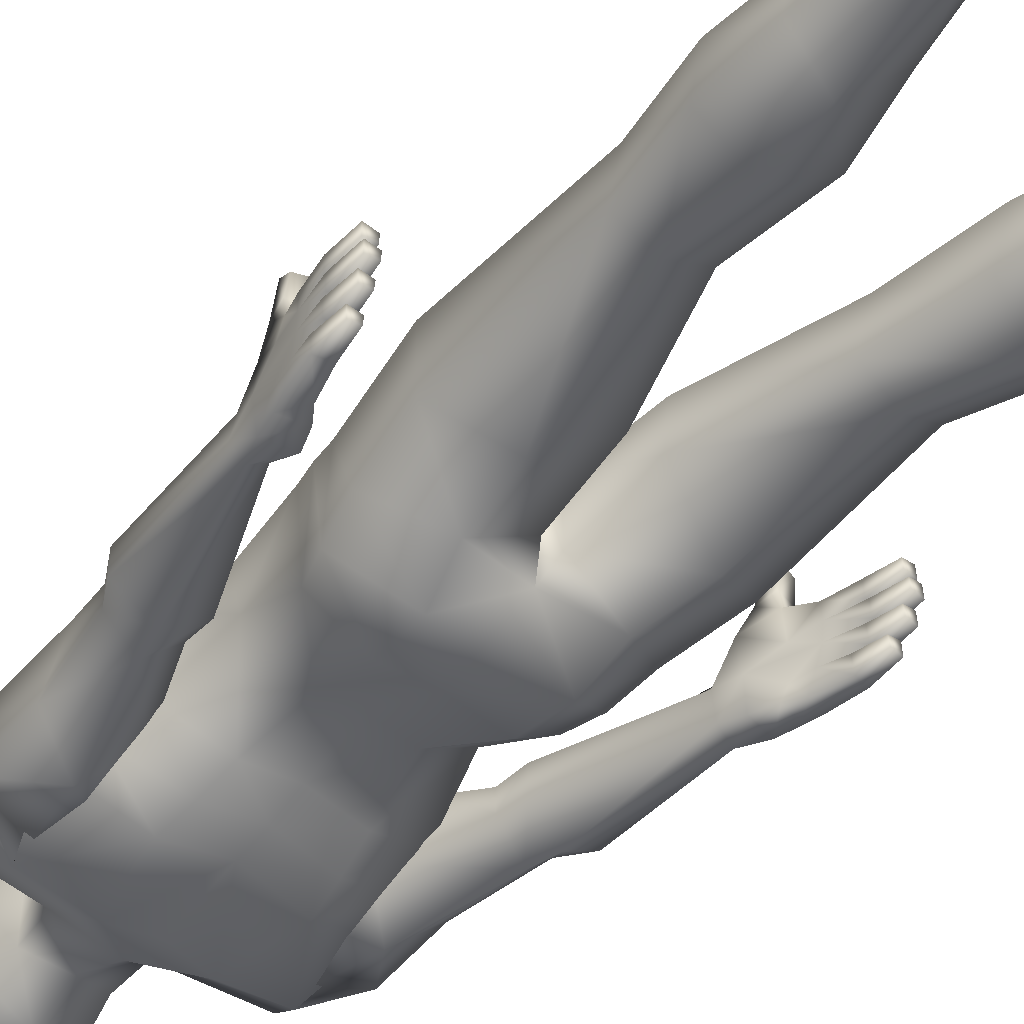
<metadata>
{"format":"obj","ext":"obj","renderer":"f3d","projection":"perspective","resolution":1024,"background":"white","views":[{"elev":-46.1,"azim":-39.5,"up":"+Z"}]}
</metadata>
<code>
o HumanMale_meHumanMale.001
v -0.7742 0.8715 -0.006095
v -0.7895 0.8348 -0.0159
v -0.79 0.8336 -0.04222
v -0.8137 0.8718 -0.01564
v -0.8212 0.8419 -0.01575
v -0.8217 0.8407 -0.04207
v -0.8214 0.8431 -0.06849
v -0.7897 0.8359 -0.06864
v -0.7605 0.9114 -0.1236
v -0.8016 0.92 -0.1239
v -0.8042 0.7839 -0.06724
v -0.8296 0.7897 -0.06711
v -0.8292 0.7908 -0.04079
v -0.8038 0.7851 -0.04092
v -0.8097 0.7379 -0.04552
v -0.828 0.7393 -0.0422
v -0.8284 0.7383 -0.06326
v -0.81 0.7372 -0.06026
v -0.827 0.795 -0.09626
v -0.8042 0.7899 -0.09637
v -0.8028 0.7908 -0.07006
v -0.8281 0.7966 -0.06993
v -0.8263 0.7485 -0.07143
v -0.8079 0.7471 -0.07475
v -0.8096 0.7468 -0.08948
v -0.8262 0.7474 -0.09249
v -0.8284 0.795 -0.03816
v -0.828 0.7962 -0.01184
v -0.803 0.7893 -0.03828
v -0.8026 0.7905 -0.01196
v -0.8085 0.7433 -0.01656
v -0.8088 0.7426 -0.0313
v -0.8268 0.7446 -0.01324
v -0.8272 0.7436 -0.0343
v -0.8015 0.9266 -0.02078
v -0.8083 0.9218 -0.07362
v -0.7565 0.9173 -0.02011
v -0.7581 0.9112 -0.07334
v -0.7714 0.9048 0.01882
v -0.8023 0.9113 0.01819
v -0.8064 0.8856 0.02689
v -0.779 0.8798 0.02745
v -0.7838 0.8746 0.06078
v -0.8042 0.8803 0.05855
v -0.8051 0.8959 0.06227
v -0.7761 0.8899 0.06298
v -0.8229 0.7664 -0.1194
v -0.8063 0.7657 -0.1164
v -0.8046 0.7661 -0.1017
v -0.8229 0.7674 -0.09838
v -0.8248 0.8155 -0.09688
v -0.7994 0.8098 -0.097
v -0.8009 0.8088 -0.1233
v -0.8237 0.814 -0.1232
v -0.8156 0.8636 -0.1237
v -0.7871 0.8572 -0.1238
v -0.7886 0.8454 -0.09509
v -0.8187 0.8522 -0.09494
v -0.7728 0.8786 -0.1249
v -0.8085 0.8875 -0.1252
v -0.7827 0.8749 -0.04366
v -0.8144 0.882 -0.04351
v -0.7831 0.8766 -0.09604
v -0.8132 0.8834 -0.09589
v -0.5 1.598 0.006751
v -0.5 1.395 0.09263
v -0.5 1.61 0.08716
v -0.5 1.683 -0.1537
v -0.6842 1.186 -0.09932
v -0.6841 1.186 -0.0652
v -0.7309 1.172 -0.03829
v -0.7675 1.201 -0.06513
v -0.7674 1.201 -0.09929
v -0.727 1.194 -0.1423
v -0.6997 1.381 -0.1172
v -0.6954 1.398 -0.001093
v -0.6744 1.484 0.04527
v -0.6907 1.544 -0.02877
v -0.6912 1.543 -0.1157
v -0.6676 1.477 -0.1655
v -0.7867 0.9592 -0.1171
v -0.8031 0.9621 -0.09405
v -0.7966 0.9609 -0.0553
v -0.7733 0.9568 -0.03954
v -0.756 0.9538 -0.06277
v -0.7626 0.955 -0.1017
v -0.5671 1.47 -0.185
v -0.5604 1.579 -0.09357
v -0.5599 1.581 -0.009367
v -0.5757 1.508 0.03336
v -0.5 1.473 0.0469
v -0.5 1.464 -0.1735
v -0.6425 1.161 -0.05578
v -0.6309 1.202 0.04419
v -0.6018 1.219 0.08717
v -0.561 1.148 -0.1153
v -0.5811 1.078 0.08509
v -0.6514 1.068 0.03732
v -0.5811 1.034 -0.1724
v -0.6528 1.051 -0.1123
v -0.6659 1.024 0.02252
v -0.5868 0.9925 0.06802
v -0.5868 0.953 -0.1805
v -0.6677 1.003 -0.1103
v -0.6549 0.1134 -0.0913
v -0.6549 0.1134 -0.04407
v -0.6894 0.1134 -0.01014
v -0.7239 0.1134 -0.04407
v -0.7239 0.1134 -0.0913
v -0.6894 0.1134 -0.1239
v -0.6409 0.5676 -0.08509
v -0.6955 0.5739 -0.05539
v -0.6973 0.5522 0.01161
v -0.6447 0.5226 0.04235
v -0.5834 0.5419 0.01161
v -0.5815 0.5636 -0.05539
v -0.6421 0.00286 -0.08829
v -0.6547 0.002861 -0.007083
v -0.6895 0.00286 -0.006883
v -0.7459 0.00286 -0.007083
v -0.7424 0.00286 -0.08829
v -0.6898 0.00286 -0.1349
v -0.7507 0.00286 0.1486
v -0.6924 0.00286 0.1768
v -0.6525 0.00286 0.1486
v -0.7483 0.0403 0.1486
v -0.6921 0.04313 0.1768
v -0.6525 0.0403 0.1486
v -0.5 1.534 0.0244
v -0.5 1.531 -0.1568
v -0.5568 1.638 -0.1009
v -0.5615 1.629 -0.009241
v -0.5 1.62 -0.1174
v -0.5998 1.389 0.09515
v -0.5924 1.35 -0.1742
v -0.5024 1.346 -0.1554
v -0.5651 1.684 -0.1168
v -0.5595 1.628 0.06496
v -0.5798 1.759 0.06372
v -0.5664 1.76 -0.1248
v -0.5 1.759 0.09518
v -0.5 1.759 -0.1629
v -0.5615 1.832 0.04299
v -0.5615 1.837 -0.09614
v -0.5 1.859 0.05914
v -0.5 1.856 -0.1063
v -0.6862 1.139 -0.1056
v -0.7366 1.148 -0.1438
v -0.7914 1.158 -0.1056
v -0.7915 1.158 -0.06546
v -0.7367 1.148 -0.03676
v -0.6861 1.139 -0.0655
v -0.6562 1.246 -0.05013
v -0.6325 1.315 -0.1048
v -0.7085 1.236 -0.02133
v -0.757 1.266 -0.05363
v -0.7446 1.335 -0.104
v -0.6845 1.355 -0.1587
v -0.5887 0.373 -0.01261
v -0.6569 0.3833 0.02393
v -0.731 0.4098 -0.01176
v -0.7293 0.4298 -0.08238
v -0.6534 0.4245 -0.1322
v -0.5866 0.3982 -0.08886
v -0.6987 0.8273 -0.08077
v -0.6983 0.8318 0.02645
v -0.6135 0.7817 -0.1367
v -0.612 0.7992 0.06545
v -0.522 0.7434 0.004925
v -0.5214 0.7505 -0.06641
v -0.4786 0.7505 -0.06641
v -0.478 0.7434 0.004925
v -0.388 0.7992 0.06545
v -0.3865 0.7817 -0.1367
v -0.3017 0.8318 0.02645
v -0.3013 0.8273 -0.08077
v -0.4134 0.3982 -0.08886
v -0.3466 0.4245 -0.1322
v -0.2707 0.4298 -0.08238
v -0.269 0.4098 -0.01176
v -0.3431 0.3833 0.02393
v -0.4113 0.373 -0.01261
v -0.3153 1.356 -0.1587
v -0.2552 1.335 -0.104
v -0.2428 1.267 -0.05363
v -0.2913 1.236 -0.02133
v -0.3673 1.315 -0.1048
v -0.3437 1.246 -0.05013
v -0.4385 1.837 -0.09614
v -0.4385 1.832 0.04299
v -0.4336 1.76 -0.1248
v -0.4202 1.759 0.06372
v -0.4405 1.628 0.06496
v -0.4349 1.684 -0.1168
v -0.4076 1.35 -0.1742
v -0.4002 1.389 0.09515
v -0.4385 1.629 -0.009241
v -0.4432 1.638 -0.1009
v -0.3475 0.0403 0.1486
v -0.3079 0.04313 0.1768
v -0.2517 0.0403 0.1486
v -0.3475 0.00286 0.1486
v -0.3076 0.00286 0.1768
v -0.2493 0.00286 0.1486
v -0.3102 0.00286 -0.1349
v -0.2576 0.00286 -0.08829
v -0.2541 0.00286 -0.007083
v -0.3105 0.00286 -0.006883
v -0.3453 0.002861 -0.007083
v -0.3579 0.00286 -0.08829
v -0.4185 0.5636 -0.05539
v -0.4167 0.5419 0.01161
v -0.3553 0.5226 0.04235
v -0.3027 0.5522 0.01161
v -0.3045 0.5739 -0.05539
v -0.3591 0.5676 -0.08509
v -0.3106 0.1134 -0.1239
v -0.2761 0.1134 -0.0913
v -0.2761 0.1134 -0.04407
v -0.3106 0.1134 -0.01014
v -0.3451 0.1134 -0.04407
v -0.3451 0.1134 -0.0913
v -0.5 0.9295 0.05504
v -0.5 0.9052 -0.1284
v -0.3323 1.003 -0.1103
v -0.4132 0.953 -0.1805
v -0.4132 0.9925 0.06802
v -0.3341 1.024 0.02252
v -0.5 1.078 0.08509
v -0.3472 1.051 -0.1123
v -0.4189 1.034 -0.1724
v -0.3486 1.068 0.03732
v -0.4189 1.078 0.08509
v -0.439 1.148 -0.1153
v -0.3982 1.219 0.08717
v -0.3691 1.202 0.04419
v -0.3575 1.161 -0.05578
v -0.5 1.219 0.07445
v -0.4243 1.508 0.03336
v -0.4401 1.581 -0.009367
v -0.4396 1.579 -0.09357
v -0.4329 1.47 -0.185
v -0.3323 1.477 -0.1655
v -0.3087 1.543 -0.1157
v -0.3092 1.544 -0.02877
v -0.3255 1.484 0.04527
v -0.3046 1.398 -0.001093
v -0.3003 1.381 -0.1172
v -0.2728 1.194 -0.1423
v -0.2324 1.201 -0.09929
v -0.2323 1.201 -0.06513
v -0.2689 1.172 -0.03829
v -0.3157 1.186 -0.0652
v -0.3156 1.186 -0.09932
v -0.5 1.037 -0.159
v -0.5 1.151 -0.1037
v -0.6922 0.00286 0.08016
v -0.7559 0.00286 0.07927
v -0.7533 0.04971 0.0823
v -0.651 0.00286 0.07927
v -0.6522 0.04971 0.0823
v -0.6917 0.06921 0.08636
v -0.3083 0.06921 0.08636
v -0.3478 0.04971 0.0823
v -0.349 0.00286 0.07927
v -0.2467 0.04971 0.0823
v -0.2441 0.00286 0.07927
v -0.3078 0.00286 0.08016
v -0.61 0.2723 -0.02135
v -0.6659 0.2891 0.008547
v -0.7258 0.3066 -0.01731
v -0.7246 0.32 -0.06937
v -0.6628 0.3308 -0.1191
v -0.6089 0.2856 -0.07341
v -0.3911 0.2856 -0.07341
v -0.3372 0.3308 -0.1191
v -0.2754 0.32 -0.06937
v -0.2742 0.3066 -0.0173
v -0.3341 0.2891 0.008547
v -0.39 0.2723 -0.02135
v -0.6799 0.942 -0.09098
v -0.6723 0.9868 0.0157
v -0.5983 0.8884 -0.1419
v -0.5918 0.9654 0.05109
v -0.4863 0.8796 -0.09011
v -0.4868 0.8851 0.003993
v -0.4082 0.9654 0.05109
v -0.4017 0.8884 -0.1419
v -0.3277 0.9868 0.0157
v -0.3201 0.942 -0.09098
v -0.5137 0.8796 -0.09011
v -0.5132 0.8851 0.003993
v -0.6673 1.266 -0.09822
v -0.6484 1.281 0.03516
v -0.6087 1.274 0.0905
v -0.5784 1.244 -0.1417
v -0.4216 1.244 -0.1417
v -0.3913 1.274 0.0905
v -0.3516 1.281 0.03516
v -0.3327 1.266 -0.09822
v -0.5 1.246 -0.1266
v -0.5 1.261 0.08288
v -0.6222 1.417 -0.03908
v -0.5952 1.424 -0.1144
v -0.6751 1.429 -0.008272
v -0.7473 1.447 -0.04324
v -0.7464 1.45 -0.115
v -0.6666 1.449 -0.1549
v -0.3332 1.449 -0.1549
v -0.2534 1.45 -0.115
v -0.2525 1.447 -0.04324
v -0.3247 1.429 -0.008272
v -0.4046 1.424 -0.1144
v -0.3776 1.417 -0.03908
v -0.5775 1.682 -0.02366
v -0.4225 1.682 -0.02366
v -0.5706 1.683 0.06624
v -0.5 1.683 0.09993
v -0.4294 1.683 0.06624
v -0.5869 1.758 -0.01961
v -0.4131 1.758 -0.01961
v -0.5705 1.841 -0.0243
v -0.4295 1.841 -0.0243
v -0.5 1.873 -0.02662
v -0.3137 1.14 -0.0655
v -0.2631 1.149 -0.03676
v -0.2083 1.158 -0.06546
v -0.2084 1.158 -0.1056
v -0.2632 1.149 -0.1438
v -0.3136 1.14 -0.1056
v -0.2372 0.9552 -0.1017
v -0.2438 0.954 -0.06277
v -0.2265 0.9571 -0.03954
v -0.2032 0.9611 -0.0553
v -0.1967 0.9623 -0.09405
v -0.2131 0.9594 -0.1171
v -0.1866 0.8836 -0.09589
v -0.2167 0.8768 -0.09604
v -0.1854 0.8822 -0.04351
v -0.2171 0.8751 -0.04366
v -0.1913 0.8877 -0.1252
v -0.227 0.8788 -0.1249
v -0.1811 0.8524 -0.09494
v -0.2113 0.8456 -0.09509
v -0.2127 0.8574 -0.1238
v -0.1842 0.8638 -0.1237
v -0.1761 0.8142 -0.1232
v -0.199 0.809 -0.1233
v -0.2004 0.81 -0.097
v -0.175 0.8157 -0.09688
v -0.1769 0.7676 -0.09838
v -0.1952 0.7663 -0.1017
v -0.1936 0.766 -0.1164
v -0.1769 0.7666 -0.1194
v -0.2237 0.8901 0.06298
v -0.1947 0.8961 0.06227
v -0.1956 0.8805 0.05855
v -0.216 0.8748 0.06078
v -0.2209 0.88 0.02745
v -0.1934 0.8858 0.02689
v -0.1975 0.9115 0.01819
v -0.2284 0.905 0.01882
v -0.2417 0.9114 -0.07334
v -0.2433 0.9175 -0.02011
v -0.1915 0.922 -0.07362
v -0.1983 0.9268 -0.02078
v -0.1726 0.7439 -0.0343
v -0.173 0.7448 -0.01324
v -0.1911 0.7428 -0.0313
v -0.1913 0.7435 -0.01656
v -0.1972 0.7907 -0.01196
v -0.1968 0.7895 -0.03828
v -0.1719 0.7964 -0.01184
v -0.1714 0.7952 -0.03816
v -0.1736 0.7477 -0.09249
v -0.1902 0.747 -0.08948
v -0.1919 0.7473 -0.07475
v -0.1736 0.7487 -0.07143
v -0.1717 0.7968 -0.06993
v -0.1971 0.791 -0.07005
v -0.1956 0.7901 -0.09637
v -0.1728 0.7952 -0.09626
v -0.1898 0.7375 -0.06026
v -0.1714 0.7385 -0.06325
v -0.1718 0.7395 -0.0422
v -0.1901 0.7381 -0.04552
v -0.196 0.7853 -0.04091
v -0.1707 0.7911 -0.04079
v -0.1702 0.7899 -0.06711
v -0.1956 0.7841 -0.06724
v -0.1982 0.9202 -0.1239
v -0.2393 0.9116 -0.1236
v -0.2102 0.8361 -0.06864
v -0.1784 0.8433 -0.06848
v -0.1781 0.8409 -0.04207
v -0.1786 0.8421 -0.01575
v -0.1861 0.872 -0.01564
v -0.2099 0.8338 -0.04222
v -0.2103 0.835 -0.0159
v -0.2256 0.8717 -0.006094
v -0.6778 1.33 -0.1119
v -0.6574 1.34 0.02372
v -0.6042 1.322 0.09574
v -0.5854 1.297 -0.1608
v -0.4146 1.297 -0.1608
v -0.3958 1.322 0.09574
v -0.3426 1.34 0.02372
v -0.3222 1.33 -0.1119
v -0.5 1.296 -0.1439
v -0.5 1.319 0.09067
g (null)
f 4 2 1
f 3 11 8
f 8 12 7
f 6 12 13
f 3 13 14
f 14 16 15
f 12 16 13
f 11 17 12
f 11 15 18
f 16 18 15
f 7 19 22
f 8 20 57
f 8 22 21
f 21 23 24
f 20 24 25
f 19 23 22
f 20 26 19
f 23 25 24
f 5 27 28
f 3 27 6
f 2 28 30
f 2 29 3
f 29 31 32
f 30 33 31
f 29 34 27
f 27 33 28
f 33 32 31
f 35 39 37
f 1 39 42
f 4 40 35
f 1 41 4
f 42 44 41
f 41 45 40
f 42 46 43
f 39 45 46
f 44 46 45
f 35 84 83
f 36 83 82
f 10 82 81
f 38 86 85
f 37 85 84
f 50 48 49
f 53 47 54
f 54 50 51
f 53 49 48
f 52 50 49
f 57 53 56
f 58 54 51
f 56 54 55
f 81 9 10
f 10 59 60
f 60 56 55
f 7 64 58
f 55 64 60
f 10 64 36
f 62 7 6
f 35 62 4
f 4 6 5
f 8 61 3
f 8 63 38
f 61 37 1
f 9 63 59
f 56 63 57
f 2 61 1
f 19 57 20
f 52 58 51
f 80 88 87
f 78 88 79
f 78 90 89
f 98 102 97
f 99 104 100
f 255 103 99
f 229 102 223
f 100 101 98
f 106 117 105
f 108 121 120
f 109 122 121
f 105 122 110
f 128 124 125
f 126 124 127
f 90 129 89
f 87 130 92
f 88 132 131
f 65 89 129
f 88 133 130
f 91 134 66
f 87 136 135
f 134 77 76
f 80 135 75
f 238 97 229
f 94 97 95
f 93 98 94
f 96 100 93
f 255 96 256
f 65 138 132
f 131 68 133
f 68 140 142
f 141 143 139
f 142 144 146
f 119 121 122
f 117 119 122
f 147 74 69
f 86 148 147
f 148 73 74
f 81 149 148
f 73 150 72
f 82 150 149
f 150 71 72
f 83 151 150
f 71 152 70
f 151 85 152
f 152 69 70
f 85 147 152
f 70 155 71
f 155 72 71
f 156 73 72
f 157 74 73
f 154 74 158
f 69 153 70
f 254 188 187
f 187 249 254
f 249 184 250
f 250 185 251
f 251 186 252
f 253 186 188
f 254 325 253
f 252 325 326
f 252 327 251
f 250 327 328
f 250 329 249
f 249 330 254
f 210 208 209
f 208 206 207
f 142 189 191
f 190 141 192
f 68 191 194
f 68 198 133
f 65 193 67
f 234 255 256
f 230 234 237
f 237 232 230
f 236 233 232
f 238 233 235
f 195 243 248
f 246 196 247
f 242 136 92
f 91 196 239
f 133 241 130
f 65 240 197
f 241 197 240
f 242 130 241
f 129 239 240
f 203 201 200
f 199 203 200
f 205 222 217
f 218 205 217
f 219 206 218
f 210 221 222
f 228 230 232
f 229 227 233
f 226 255 231
f 225 231 230
f 227 232 233
f 245 239 246
f 241 245 244
f 243 241 244
f 257 120 119
f 257 123 258
f 120 259 108
f 258 126 259
f 260 119 118
f 125 257 260
f 261 118 106
f 128 260 261
f 259 107 108
f 126 262 259
f 107 261 106
f 262 128 261
f 264 220 221
f 199 263 264
f 220 266 219
f 263 201 266
f 209 264 221
f 265 199 264
f 208 265 209
f 268 202 265
f 266 207 219
f 201 267 266
f 207 268 208
f 204 268 267
f 159 274 164
f 269 105 274
f 270 159 160
f 107 269 270
f 271 160 161
f 108 270 271
f 272 161 162
f 109 271 272
f 273 162 163
f 110 272 273
f 164 273 163
f 274 110 273
f 276 177 178
f 217 275 276
f 179 276 178
f 277 217 276
f 180 277 179
f 278 218 277
f 181 278 180
f 279 219 278
f 182 279 181
f 280 220 279
f 275 182 177
f 222 280 275
f 104 282 101
f 281 166 282
f 103 281 104
f 283 165 281
f 101 284 102
f 166 284 282
f 284 223 102
f 168 292 284
f 224 283 103
f 291 167 283
f 292 224 223
f 292 170 291
f 224 286 223
f 171 286 285
f 288 224 226
f 174 285 288
f 223 287 227
f 286 173 287
f 287 228 227
f 287 175 289
f 290 226 225
f 176 288 290
f 289 225 228
f 175 290 289
f 93 294 293
f 94 295 294
f 302 95 238
f 296 93 293
f 96 301 256
f 301 234 256
f 237 297 300
f 235 302 238
f 298 236 299
f 299 237 300
f 153 305 155
f 76 305 303
f 305 156 155
f 305 78 306
f 306 157 156
f 306 79 307
f 307 158 157
f 307 80 308
f 75 308 80
f 304 158 308
f 154 303 153
f 75 303 304
f 314 187 188
f 314 248 313
f 309 248 243
f 183 313 309
f 183 310 184
f 243 310 309
f 184 311 185
f 244 311 310
f 185 312 186
f 245 312 311
f 312 188 186
f 312 247 314
f 318 138 67
f 141 317 318
f 193 318 67
f 319 141 318
f 197 319 193
f 316 198 194
f 132 317 315
f 131 315 137
f 319 321 192
f 321 194 191
f 320 317 139
f 137 320 140
f 190 321 323
f 189 321 191
f 320 144 140
f 143 320 139
f 190 324 145
f 143 324 322
f 144 324 146
f 324 189 146
f 330 332 325
f 326 332 333
f 326 334 327
f 327 335 328
f 328 336 329
f 329 331 330
f 343 349 350
f 382 344 343
f 340 399 400
f 345 338 342
f 392 338 363
f 364 340 400
f 393 338 344
f 340 393 398
f 397 395 339
f 339 366 397
f 394 339 395
f 391 337 341
f 346 337 343
f 394 337 365
f 345 341 346
f 391 342 392
f 336 392 331
f 347 345 346
f 343 347 346
f 348 344 345
f 349 351 350
f 348 352 349
f 351 347 350
f 354 348 347
f 353 351 352
f 332 364 333
f 331 363 332
f 335 391 336
f 334 365 335
f 333 366 334
f 357 355 358
f 362 356 361
f 359 355 362
f 356 360 361
f 357 359 360
f 360 400 397
f 361 397 366
f 400 362 364
f 362 366 364
f 369 368 370
f 368 374 373
f 367 372 374
f 371 368 373
f 372 370 371
f 372 399 398
f 399 373 396
f 374 398 395
f 396 374 395
f 376 378 377
f 375 381 382
f 378 382 379
f 381 377 380
f 380 378 379
f 393 379 394
f 381 393 344
f 394 382 343
f 383 385 386
f 390 386 387
f 384 390 389
f 385 389 388
f 387 385 388
f 398 388 395
f 395 389 394
f 389 393 394
f 390 398 393
f 399 397 400
f 401 76 75
f 293 402 401
f 402 134 76
f 294 403 402
f 410 295 302
f 410 134 403
f 135 401 75
f 404 293 401
f 296 409 301
f 404 136 409
f 409 297 301
f 136 405 409
f 408 195 248
f 300 405 408
f 298 410 302
f 196 410 406
f 196 407 247
f 406 299 407
f 247 408 248
f 407 300 408
f 180 213 181
f 179 214 180
f 213 182 181
f 177 212 211
f 211 178 177
f 216 179 178
f 173 214 175
f 212 173 172
f 211 172 171
f 175 215 176
f 174 215 216
f 171 216 211
f 115 168 114
f 113 168 166
f 112 166 165
f 114 159 115
f 115 164 116
f 161 114 113
f 162 113 112
f 116 169 115
f 111 170 116
f 112 167 111
f 116 163 111
f 111 162 112
f 4 5 2
f 3 14 11
f 8 11 12
f 6 7 12
f 3 6 13
f 14 13 16
f 12 17 16
f 11 18 17
f 11 14 15
f 16 17 18
f 7 58 19
f 8 21 20
f 8 7 22
f 21 22 23
f 20 21 24
f 19 26 23
f 20 25 26
f 23 26 25
f 5 6 27
f 3 29 27
f 2 5 28
f 2 30 29
f 29 30 31
f 30 28 33
f 29 32 34
f 27 34 33
f 33 34 32
f 35 40 39
f 1 37 39
f 4 41 40
f 1 42 41
f 42 43 44
f 41 44 45
f 42 39 46
f 39 40 45
f 44 43 46
f 35 37 84
f 36 35 83
f 10 36 82
f 38 9 86
f 37 38 85
f 50 47 48
f 53 48 47
f 54 47 50
f 53 52 49
f 52 51 50
f 57 52 53
f 58 55 54
f 56 53 54
f 81 86 9
f 10 9 59
f 60 59 56
f 7 36 64
f 55 58 64
f 10 60 64
f 62 36 7
f 35 36 62
f 4 62 6
f 8 38 61
f 8 57 63
f 61 38 37
f 9 38 63
f 56 59 63
f 2 3 61
f 19 58 57
f 52 57 58
f 80 79 88
f 78 89 88
f 78 77 90
f 98 101 102
f 99 103 104
f 255 224 103
f 229 97 102
f 100 104 101
f 106 118 117
f 108 109 121
f 109 110 122
f 105 117 122
f 128 127 124
f 126 123 124
f 90 91 129
f 87 88 130
f 88 89 132
f 65 132 89
f 88 131 133
f 91 90 134
f 87 92 136
f 134 90 77
f 80 87 135
f 238 95 97
f 94 98 97
f 93 100 98
f 96 99 100
f 255 99 96
f 65 67 138
f 131 137 68
f 68 137 140
f 141 145 143
f 142 140 144
f 119 120 121
f 117 118 119
f 147 148 74
f 86 81 148
f 148 149 73
f 81 82 149
f 73 149 150
f 82 83 150
f 150 151 71
f 83 84 151
f 71 151 152
f 151 84 85
f 152 147 69
f 85 86 147
f 70 153 155
f 155 156 72
f 156 157 73
f 157 158 74
f 154 69 74
f 69 154 153
f 254 253 188
f 187 183 249
f 249 183 184
f 250 184 185
f 251 185 186
f 253 252 186
f 254 330 325
f 252 253 325
f 252 326 327
f 250 251 327
f 250 328 329
f 249 329 330
f 210 205 208
f 208 205 206
f 142 146 189
f 190 145 141
f 68 142 191
f 68 194 198
f 65 197 193
f 234 231 255
f 230 231 234
f 237 236 232
f 236 235 233
f 238 229 233
f 195 242 243
f 246 239 196
f 242 195 136
f 91 66 196
f 133 198 241
f 65 129 240
f 241 198 197
f 242 92 130
f 129 91 239
f 203 204 201
f 199 202 203
f 205 210 222
f 218 206 205
f 219 207 206
f 210 209 221
f 228 225 230
f 229 223 227
f 226 224 255
f 225 226 231
f 227 228 232
f 245 240 239
f 241 240 245
f 243 242 241
f 257 258 120
f 257 124 123
f 120 258 259
f 258 123 126
f 260 257 119
f 125 124 257
f 261 260 118
f 128 125 260
f 259 262 107
f 126 127 262
f 107 262 261
f 262 127 128
f 264 263 220
f 199 200 263
f 220 263 266
f 263 200 201
f 209 265 264
f 265 202 199
f 208 268 265
f 268 203 202
f 266 267 207
f 201 204 267
f 207 267 268
f 204 203 268
f 159 269 274
f 269 106 105
f 270 269 159
f 107 106 269
f 271 270 160
f 108 107 270
f 272 271 161
f 109 108 271
f 273 272 162
f 110 109 272
f 164 274 273
f 274 105 110
f 276 275 177
f 217 222 275
f 179 277 276
f 277 218 217
f 180 278 277
f 278 219 218
f 181 279 278
f 279 220 219
f 182 280 279
f 280 221 220
f 275 280 182
f 222 221 280
f 104 281 282
f 281 165 166
f 103 283 281
f 283 167 165
f 101 282 284
f 166 168 284
f 284 292 223
f 168 169 292
f 224 291 283
f 291 170 167
f 292 291 224
f 292 169 170
f 224 285 286
f 171 172 286
f 288 285 224
f 174 171 285
f 223 286 287
f 286 172 173
f 287 289 228
f 287 173 175
f 290 288 226
f 176 174 288
f 289 290 225
f 175 176 290
f 93 94 294
f 94 95 295
f 302 295 95
f 296 96 93
f 96 296 301
f 301 297 234
f 237 234 297
f 235 298 302
f 298 235 236
f 299 236 237
f 153 303 305
f 76 77 305
f 305 306 156
f 305 77 78
f 306 307 157
f 306 78 79
f 307 308 158
f 307 79 80
f 75 304 308
f 304 154 158
f 154 304 303
f 75 76 303
f 314 313 187
f 314 247 248
f 309 313 248
f 183 187 313
f 183 309 310
f 243 244 310
f 184 310 311
f 244 245 311
f 185 311 312
f 245 246 312
f 312 314 188
f 312 246 247
f 318 317 138
f 141 139 317
f 193 319 318
f 319 192 141
f 197 316 319
f 316 197 198
f 132 138 317
f 131 132 315
f 319 316 321
f 321 316 194
f 320 315 317
f 137 315 320
f 190 192 321
f 189 323 321
f 320 322 144
f 143 322 320
f 190 323 324
f 143 145 324
f 144 322 324
f 324 323 189
f 330 331 332
f 326 325 332
f 326 333 334
f 327 334 335
f 328 335 336
f 329 336 331
f 343 344 349
f 382 381 344
f 340 398 399
f 345 344 338
f 392 342 338
f 364 363 340
f 393 363 338
f 340 363 393
f 397 396 395
f 339 365 366
f 394 365 339
f 391 365 337
f 346 341 337
f 394 343 337
f 345 342 341
f 391 341 342
f 336 391 392
f 347 348 345
f 343 350 347
f 348 349 344
f 349 352 351
f 348 353 352
f 351 354 347
f 354 353 348
f 353 354 351
f 332 363 364
f 331 392 363
f 335 365 391
f 334 366 365
f 333 364 366
f 357 356 355
f 362 355 356
f 359 358 355
f 356 357 360
f 357 358 359
f 360 359 400
f 361 360 397
f 400 359 362
f 362 361 366
f 369 367 368
f 368 367 374
f 367 369 372
f 371 370 368
f 372 369 370
f 372 371 399
f 399 371 373
f 374 372 398
f 396 373 374
f 376 375 378
f 375 376 381
f 378 375 382
f 381 376 377
f 380 377 378
f 393 380 379
f 381 380 393
f 394 379 382
f 383 384 385
f 390 383 386
f 384 383 390
f 385 384 389
f 387 386 385
f 398 387 388
f 395 388 389
f 389 390 393
f 390 387 398
f 399 396 397
f 401 402 76
f 293 294 402
f 402 403 134
f 294 295 403
f 410 403 295
f 410 66 134
f 135 404 401
f 404 296 293
f 296 404 409
f 404 135 136
f 409 405 297
f 136 195 405
f 408 405 195
f 300 297 405
f 298 406 410
f 196 66 410
f 196 406 407
f 406 298 299
f 247 407 408
f 407 299 300
f 180 214 213
f 179 215 214
f 213 212 182
f 177 182 212
f 211 216 178
f 216 215 179
f 173 213 214
f 212 213 173
f 211 212 172
f 175 214 215
f 174 176 215
f 171 174 216
f 115 169 168
f 113 114 168
f 112 113 166
f 114 160 159
f 115 159 164
f 161 160 114
f 162 161 113
f 116 170 169
f 111 167 170
f 112 165 167
f 116 164 163
f 111 163 162

</code>
